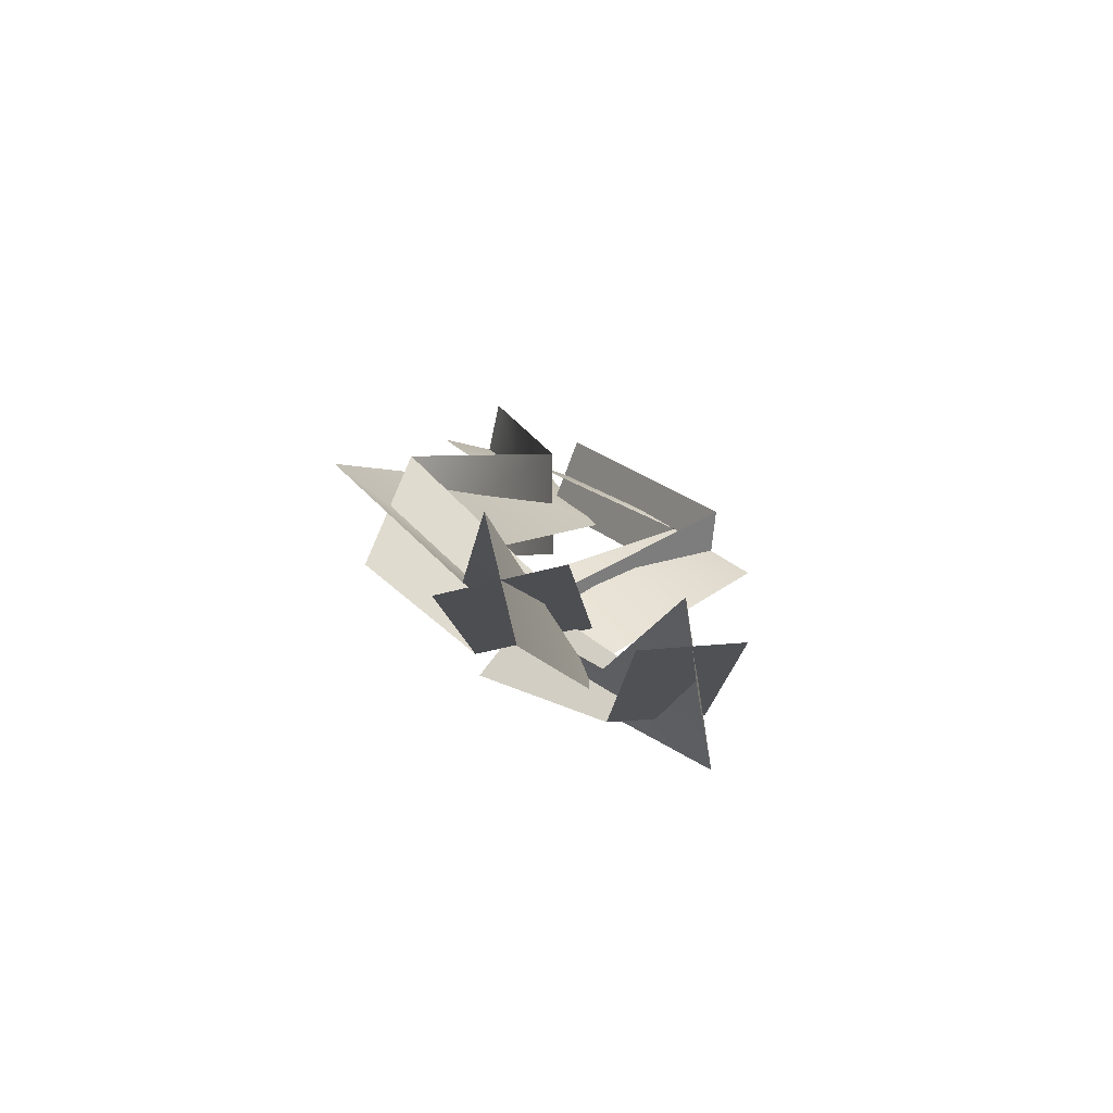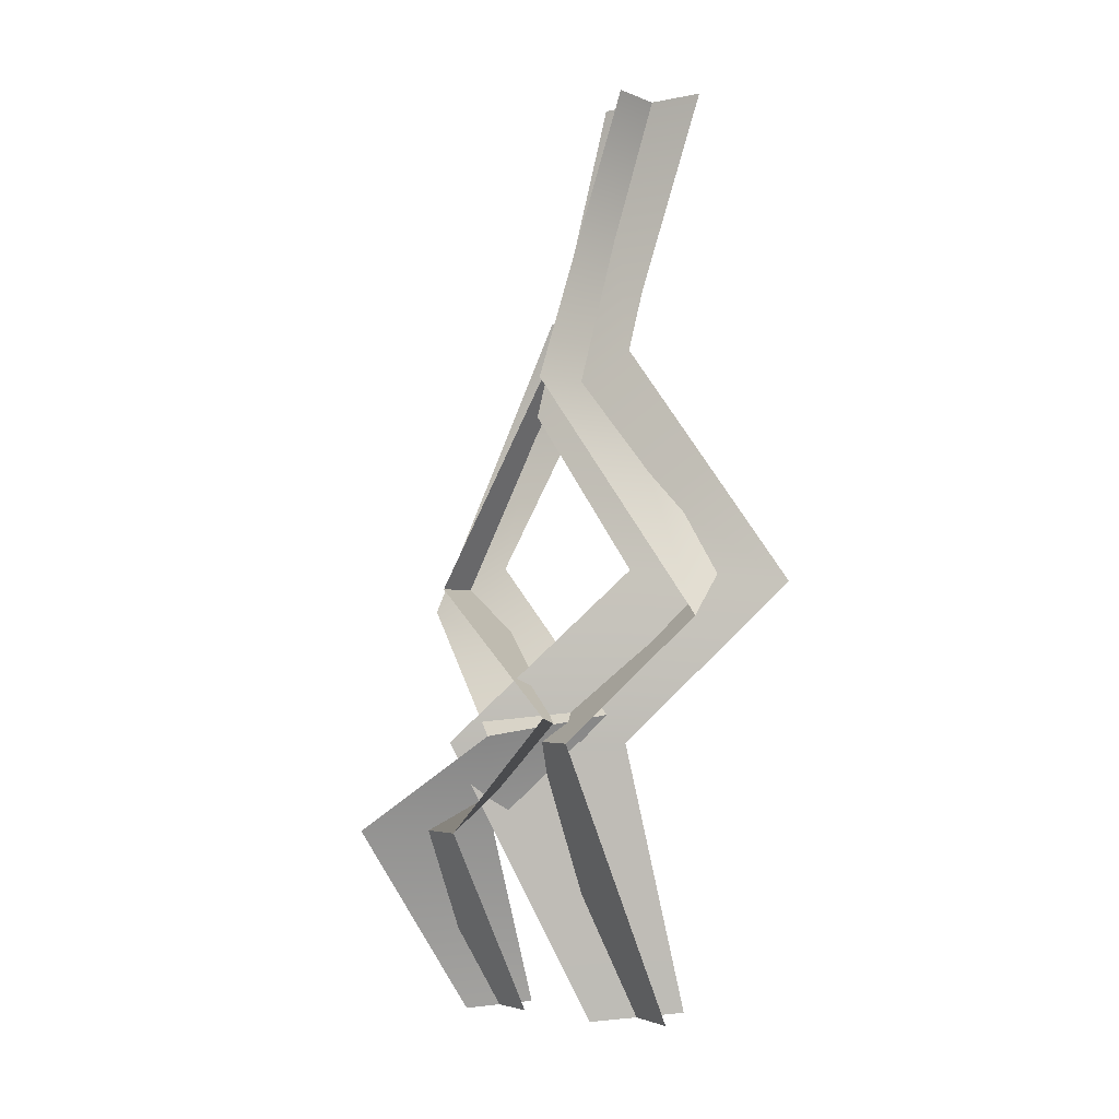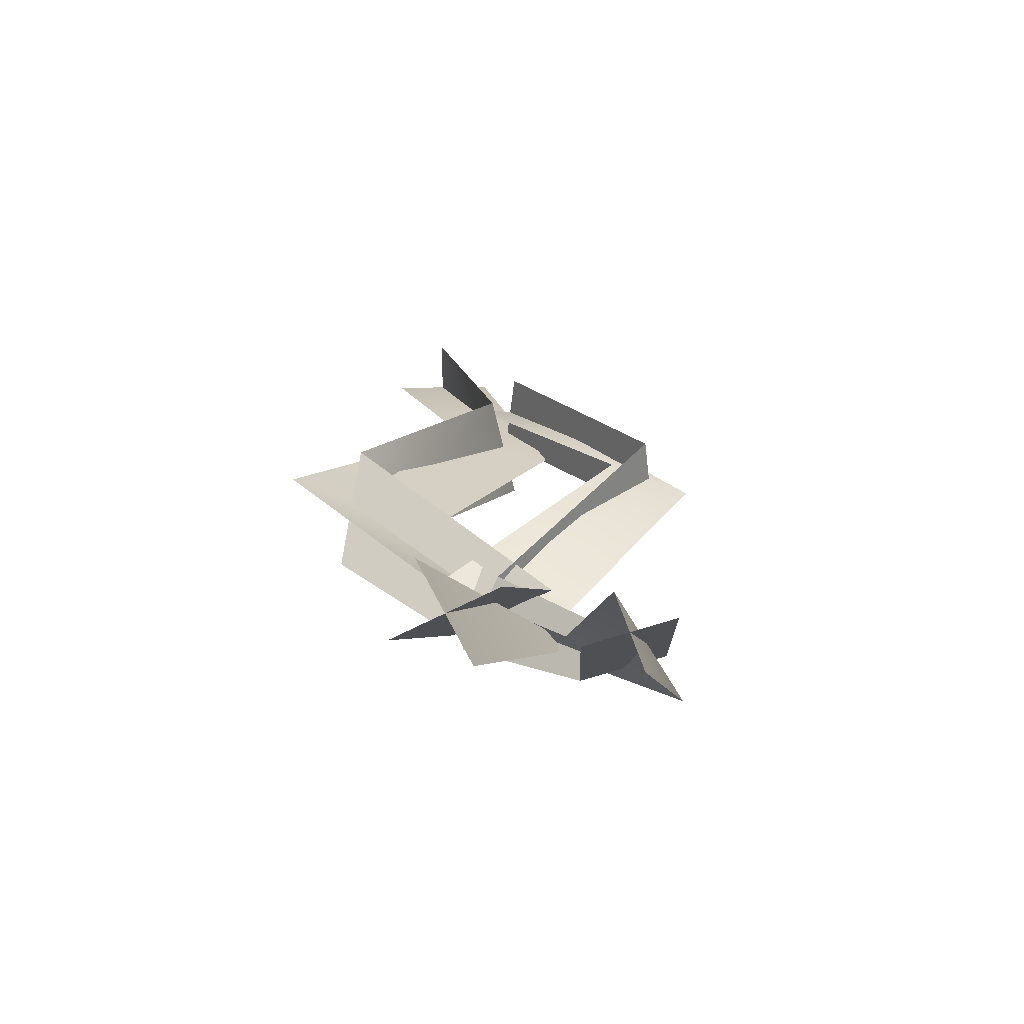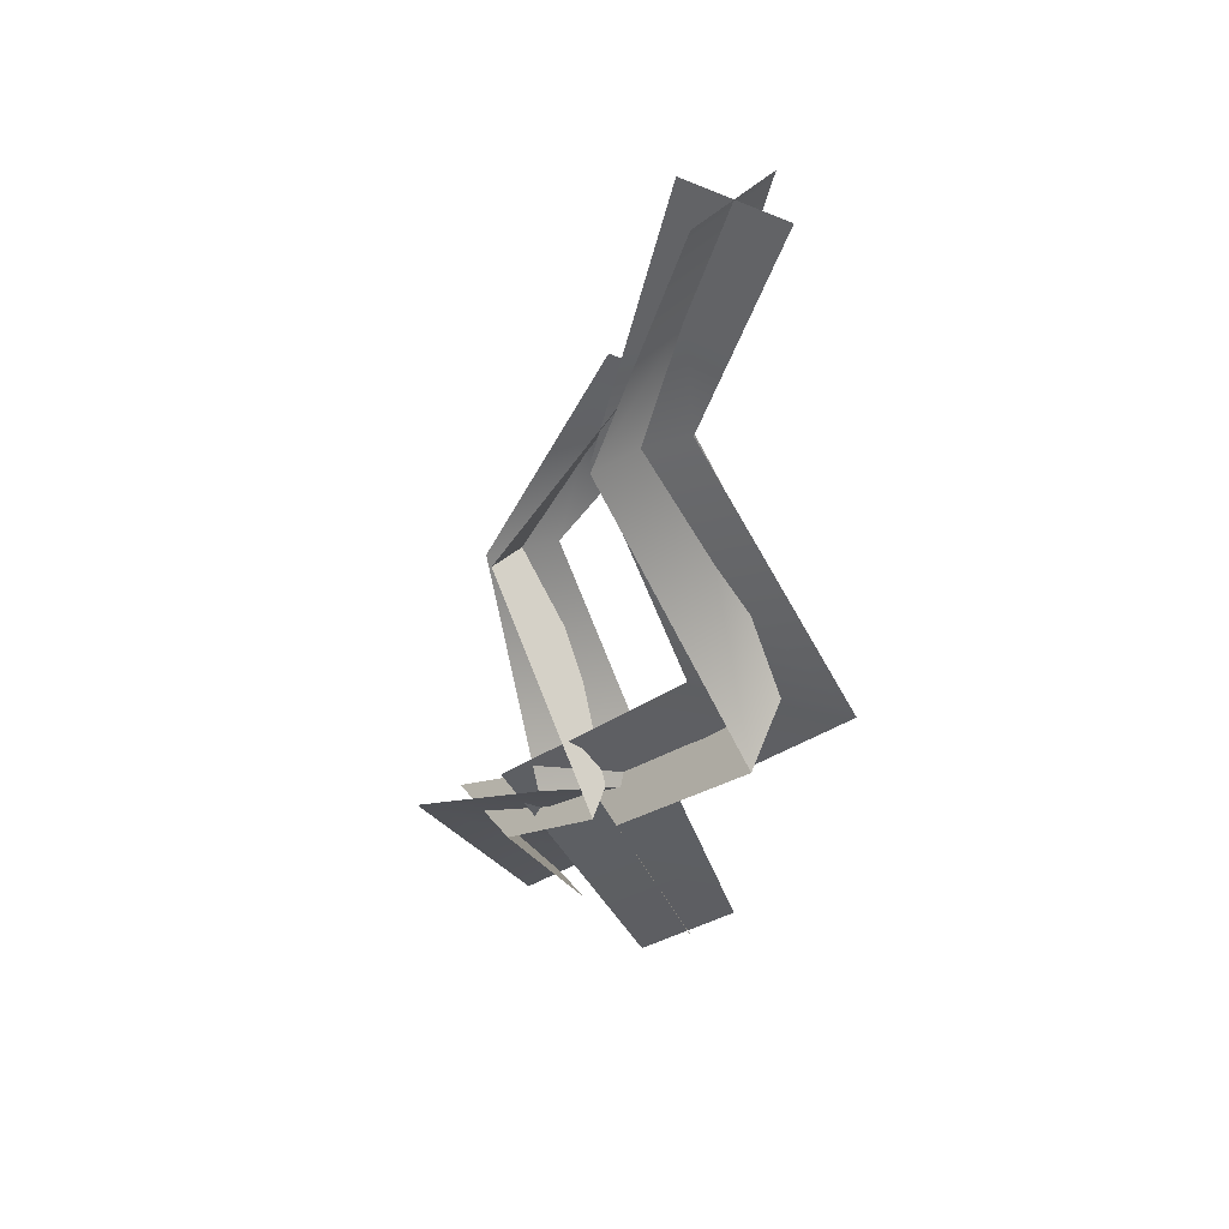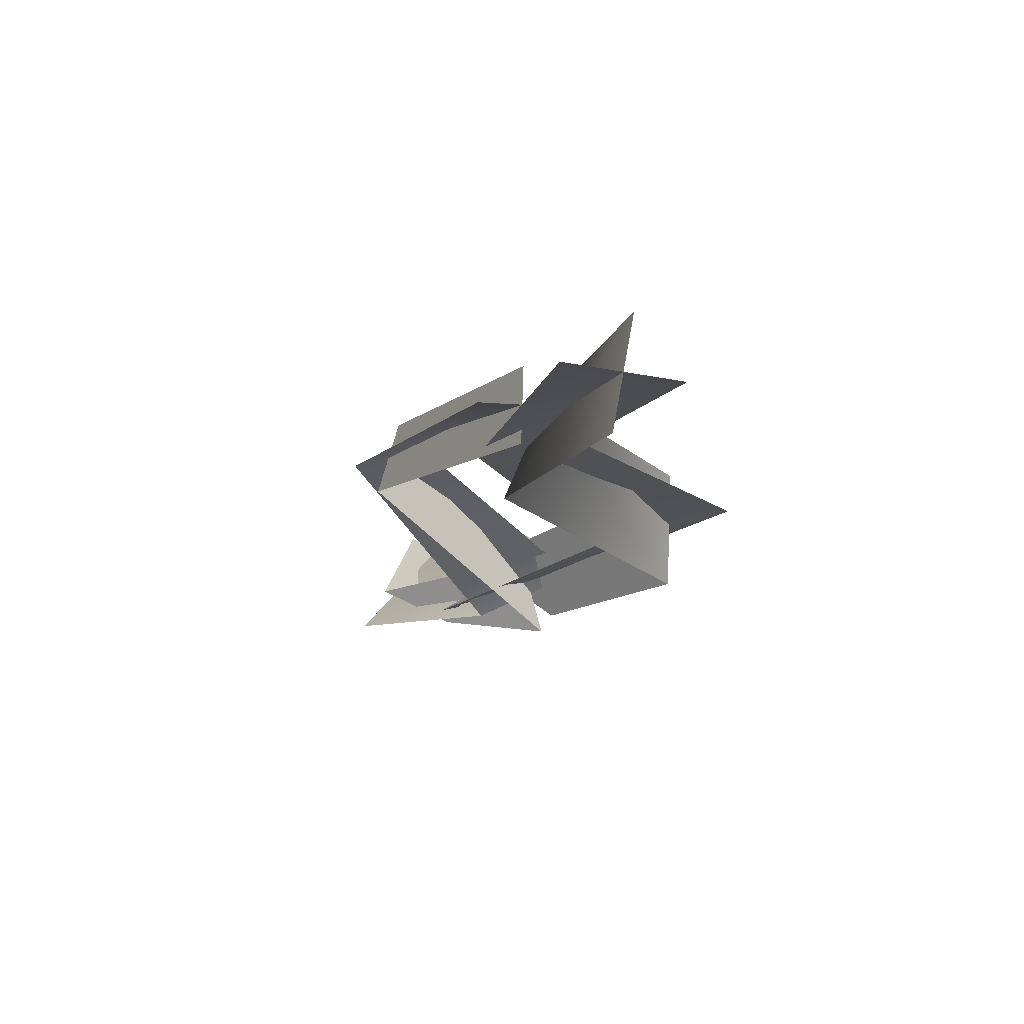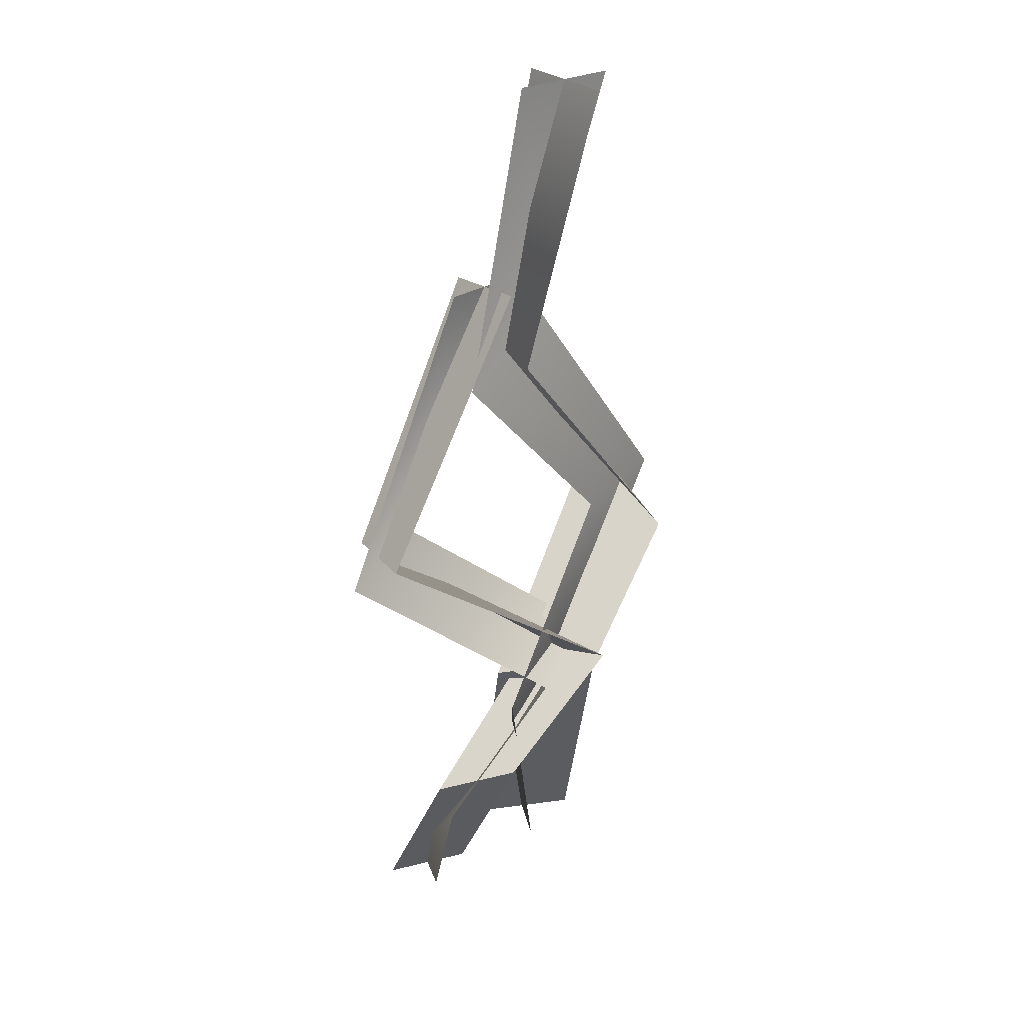
<metadata>
{"format":"obj","ext":"obj","renderer":"f3d","projection":"perspective","resolution":1024,"background":"white","views":[{"elev":-79.7,"azim":29.1,"up":"+Y"},{"elev":-2.9,"azim":-102.6,"up":"+Y"},{"elev":-72.6,"azim":42.4,"up":"+Y"},{"elev":42.2,"azim":-100.2,"up":"+Y"},{"elev":76.7,"azim":-128.5,"up":"+Y"},{"elev":28.1,"azim":-175.8,"up":"+Y"}]}
</metadata>
<code>
g LightningEmitter02
v 0.4977 5.107 -0.1034
v 1.228 3.119 -0.8082
v 0.8921 3.119 -1.278
v 0.06143 5.107 -0.4726
v 1.228 3.119 -0.8082
v -0.1064 2.095 -0.5817
v -0.7105 2.179 -0.8502
v 0.8921 3.119 -1.278
v -0.1064 2.095 -0.5817
v 0.5481 1.348 -1.622
v -0.02248 1.348 -1.354
v -0.7105 2.179 -0.8502
v 0.5481 1.348 -1.622
v 1.052 -0.002693 -1.001
v 0.4726 -0.002693 -0.7327
v -0.02248 1.348 -1.354
v 0.4894 5.107 -0.5229
v 0.9005 3.278 -0.7998
v 0.06982 5.107 -0.05304
v 1.219 2.951 -1.278
v -0.4924 2.196 -0.3467
v -0.2658 2.045 -1.152
v -0.2658 2.045 -1.152
v 0.1286 1.34 -1.035
v -0.4924 2.196 -0.3467
v 0.4138 1.34 -1.958
v 0.8669 -0.002693 -0.5984
v 0.6572 -0.002693 -1.135
v -0.03087 6.626 0.3497
v -0.08121 4.629 -0.7411
v -0.5595 6.626 -0.2544
v 0.3048 4.629 -0.03626
v -1.13 2.884 0.1148
v -0.5259 3.421 0.5847
v -0.5259 3.421 0.5847
v 0.1369 2.003 -0.9005
v -0.635 2.003 -0.674
v -1.13 2.884 0.1148
v 0.1369 2.003 -0.9005
v 0.3803 -0.002693 -0.1118
v -0.3833 -0.002693 0.1064
v -0.635 2.003 -0.674
v 0.002693 6.626 -0.2209
v -0.1232 4.864 -0.1034
v -0.593 6.626 0.3162
v 0.3467 4.386 -0.6656
v -0.9958 3.127 0.828
v -0.5679 3.211 -0.1957
v -0.4672 1.994 -0.2041
v -0.01409 1.994 -1.379
v 0.1118 -0.002693 0.3833
v -0.1064 -0.002693 -0.3803
g LightningEmitter02_0
f 3 2 1
f 4 3 1
f 7 6 5
f 8 7 5
f 11 10 9
f 12 11 9
f 15 14 13
f 16 15 13
f 19 18 17
f 18 20 17
f 18 21 20
f 21 22 20
f 25 24 23
f 24 26 23
f 24 27 26
f 27 28 26
f 31 30 29
f 30 32 29
f 30 33 32
f 33 34 32
f 37 36 35
f 38 37 35
f 41 40 39
f 42 41 39
f 45 44 43
f 44 46 43
f 44 47 46
f 47 48 46
f 47 49 48
f 49 50 48
f 49 51 50
f 51 52 50

</code>
